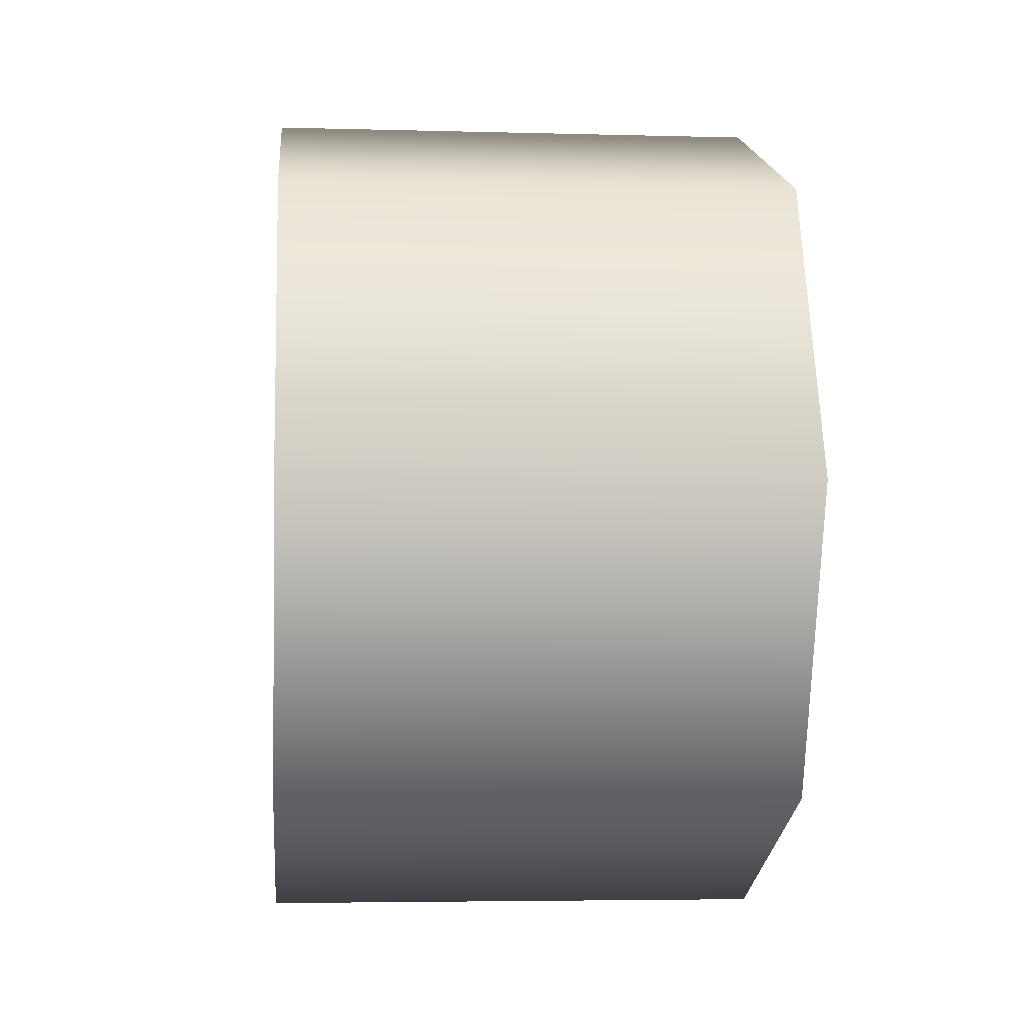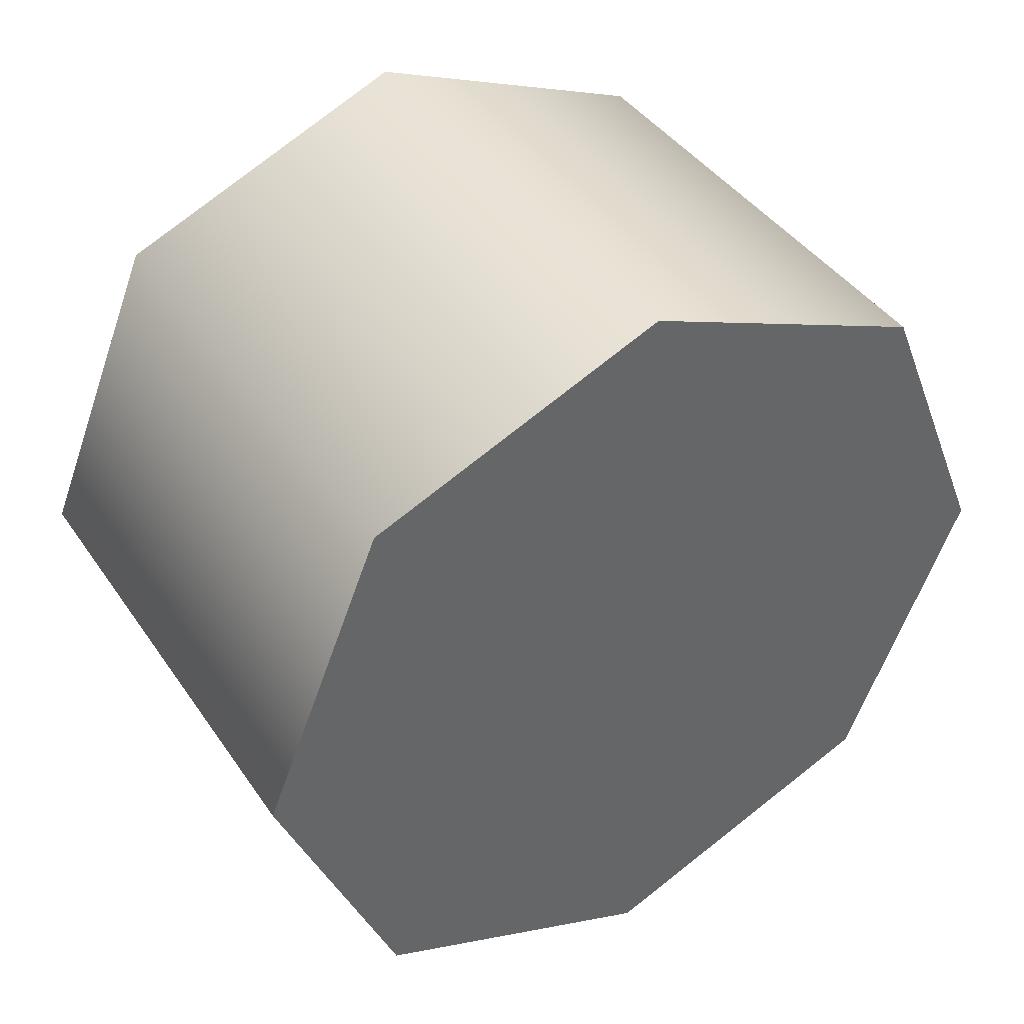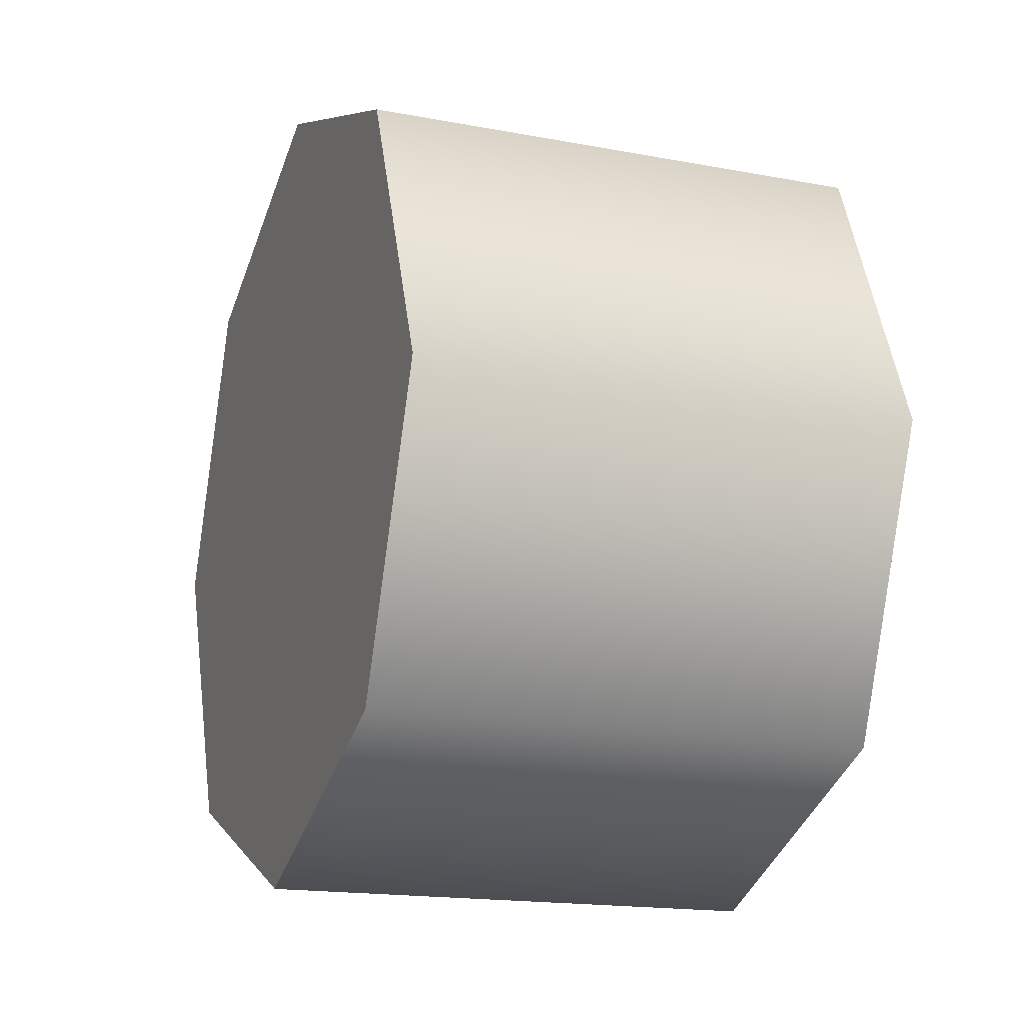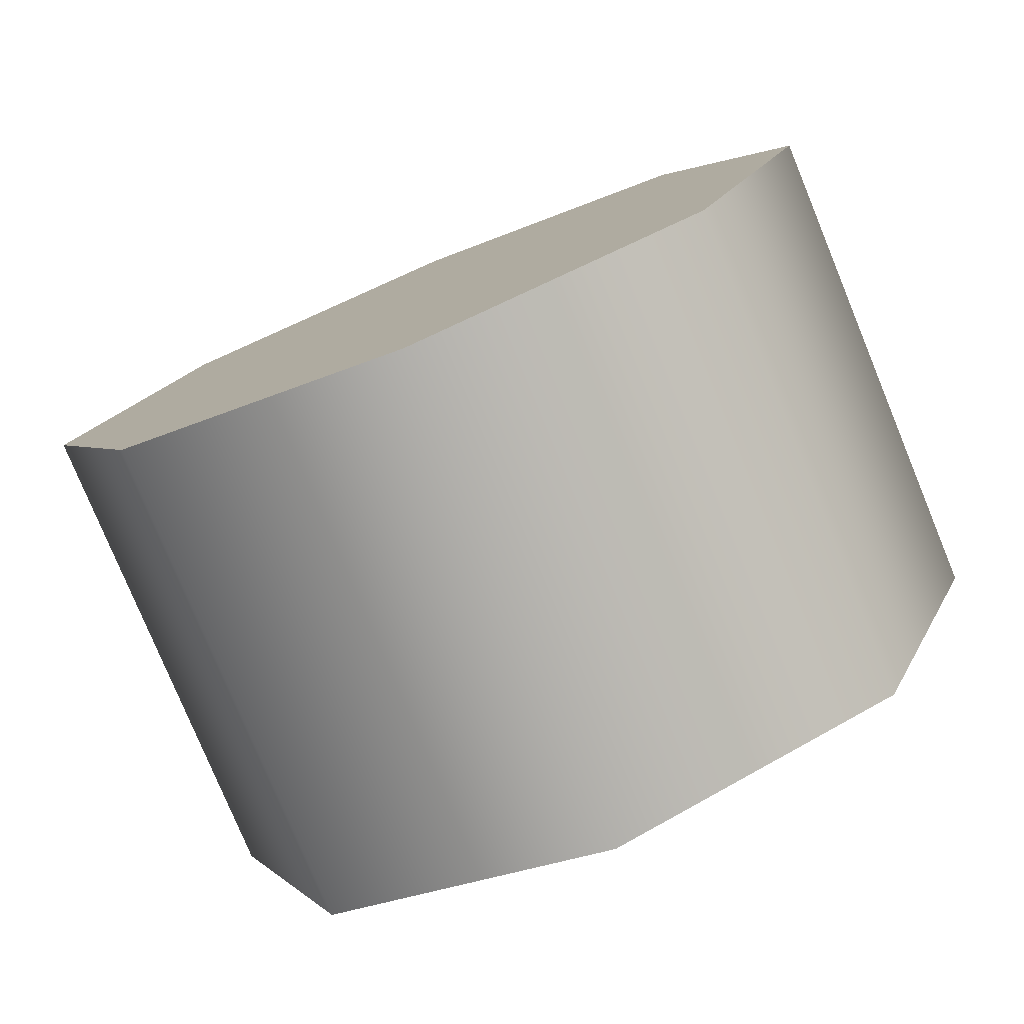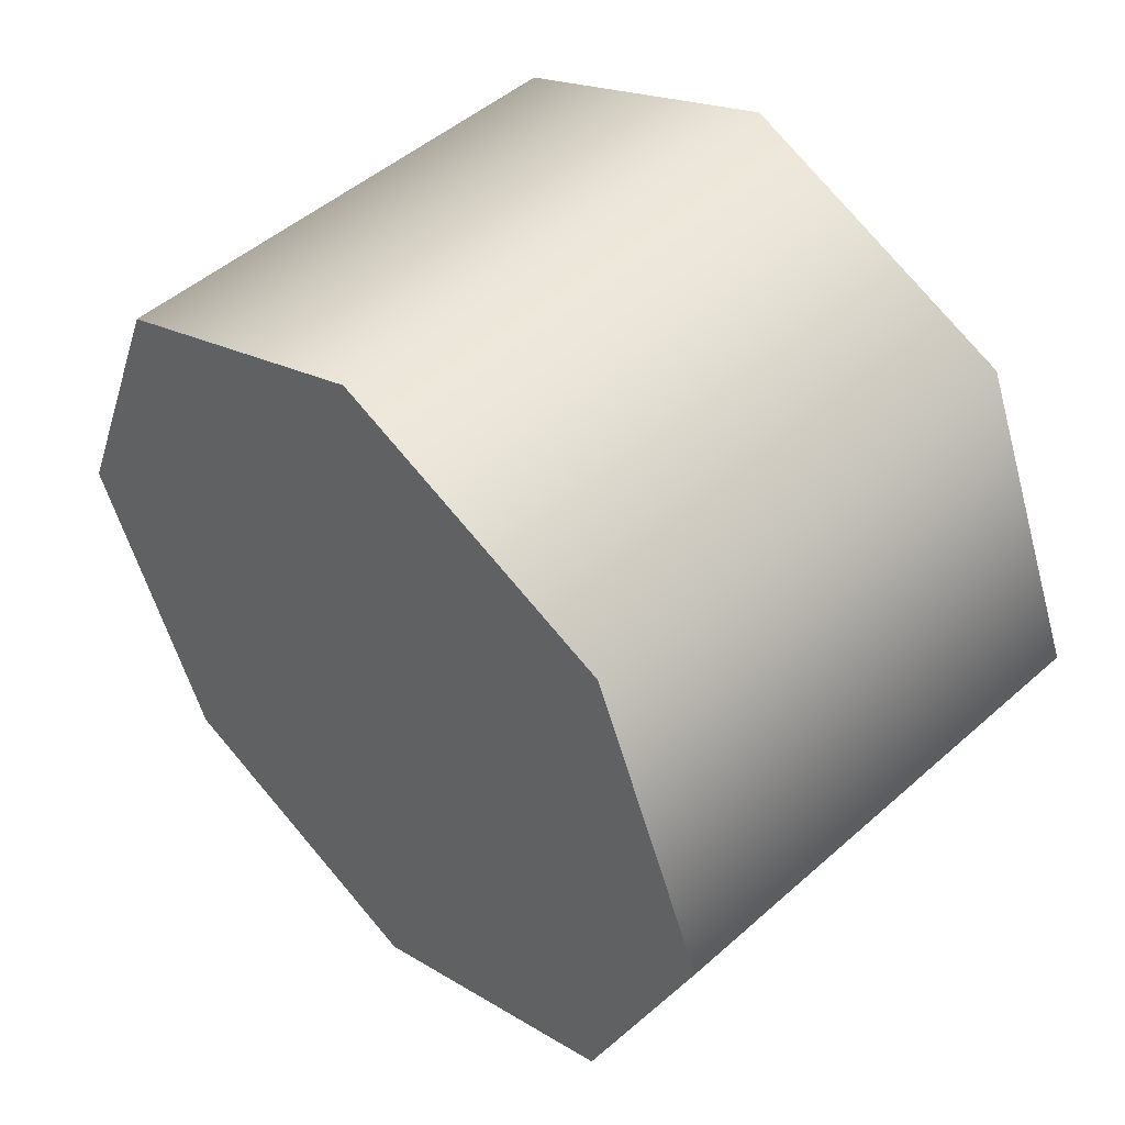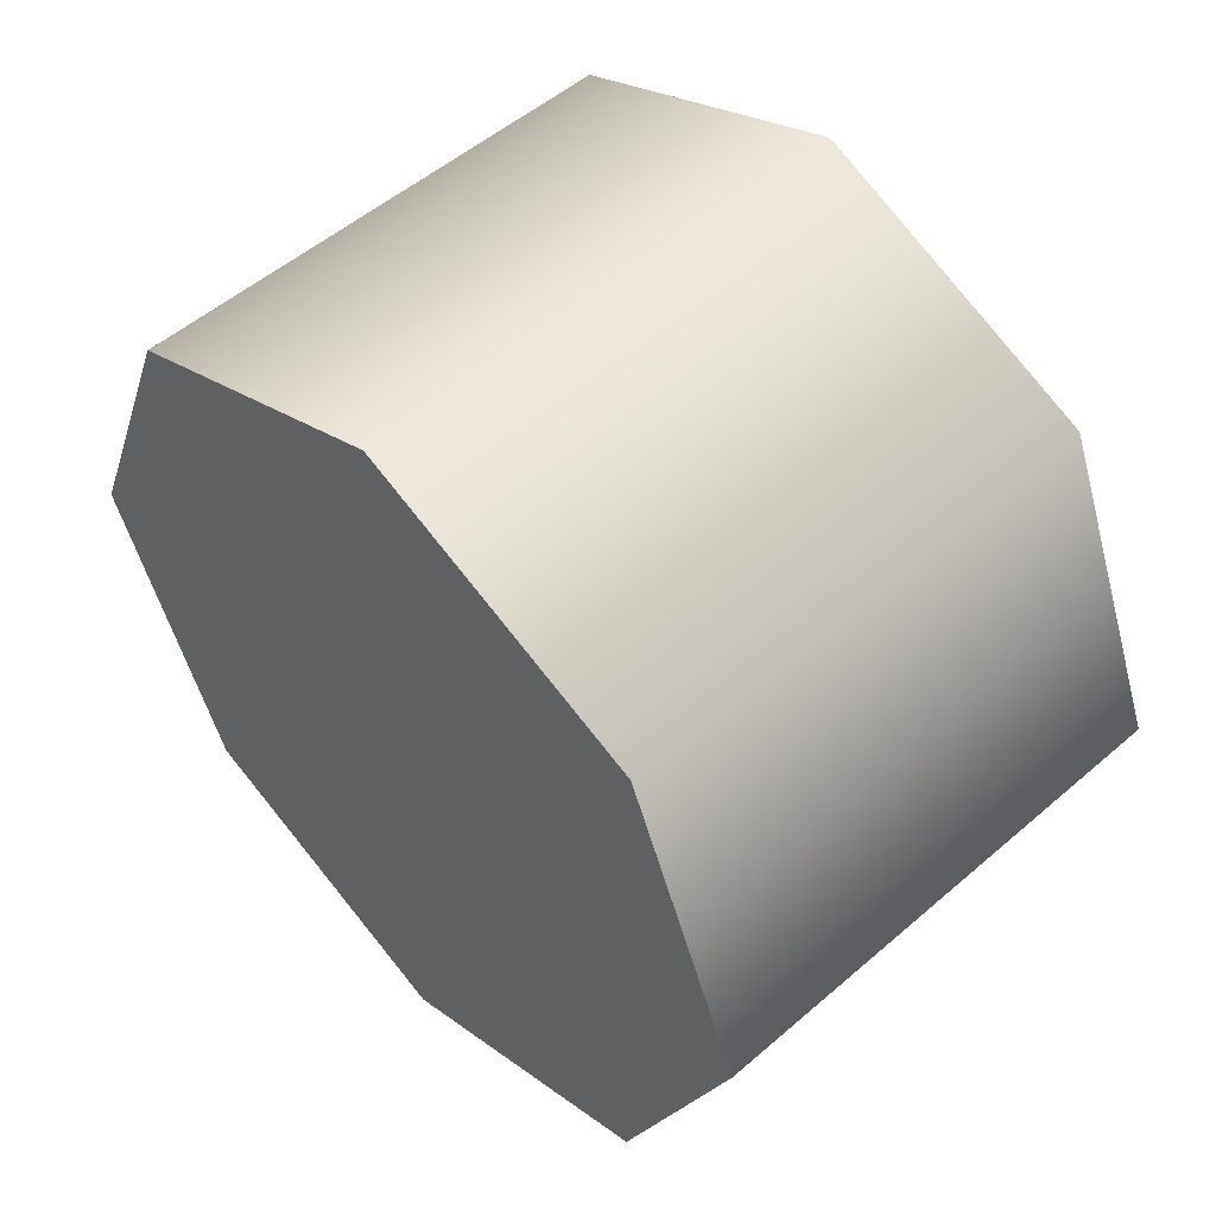
<metadata>
{"format":"obj","ext":"obj","renderer":"f3d","projection":"perspective","resolution":1024,"background":"white","views":[{"elev":-4.3,"azim":-5.2,"up":"+Z"},{"elev":41.5,"azim":58.6,"up":"+Z"},{"elev":-17.0,"azim":-20.7,"up":"+Y"},{"elev":-78.5,"azim":-67.6,"up":"+Y"},{"elev":48.5,"azim":135.4,"up":"+Z"},{"elev":52.5,"azim":-42.9,"up":"+Z"}]}
</metadata>
<code>
v 0.7442 -0.3679 0.2642
v 0.6118 -0.3679 0.2642
v 0.6118 -0.4001 0.1864
v 0.7442 -0.4001 0.1864
v 0.7442 -0.2901 0.2964
v 0.6118 -0.2901 0.2964
v 0.7442 -0.2124 0.2642
v 0.6118 -0.2124 0.2642
v 0.6118 -0.2901 0.2964
v 0.7442 -0.2901 0.2964
v 0.7442 -0.1801 0.1864
v 0.6118 -0.1801 0.1864
v 0.7442 -0.2124 0.1086
v 0.6118 -0.2124 0.1086
v 0.7442 -0.2901 0.07641
v 0.6118 -0.2901 0.07641
v 0.7442 -0.3679 0.1086
v 0.6118 -0.3679 0.1086
v 0.6118 -0.2901 0.07641
v 0.7442 -0.2901 0.07641
v 0.6118 -0.3679 0.1086
v 0.6118 -0.1801 0.1864
v 0.6118 -0.2124 0.1086
v 0.6118 -0.2901 0.07641
v 0.6118 -0.2901 0.2964
v 0.6118 -0.2124 0.2642
v 0.6118 -0.4001 0.1864
v 0.6118 -0.3679 0.2642
v 0.7442 -0.4001 0.1864
v 0.7442 -0.2124 0.2642
v 0.7442 -0.2901 0.2964
v 0.7442 -0.3679 0.2642
v 0.7442 -0.2124 0.1086
v 0.7442 -0.1801 0.1864
v 0.7442 -0.3679 0.1086
v 0.7442 -0.2901 0.07641
g group_106_140627908381056
f 1 2 3
f 3 4 1
f 5 6 2
f 2 1 5
f 7 8 9
f 9 10 7
f 11 12 8
f 8 7 11
f 13 14 12
f 12 11 13
f 15 16 14
f 14 13 15
f 17 18 19
f 19 20 17
f 4 3 18
f 18 17 4
f 21 22 23
f 23 24 21
f 21 25 26
f 26 22 21
f 21 27 28
f 28 25 21
f 29 30 31
f 31 32 29
f 29 33 34
f 34 30 29
f 29 35 36
f 36 33 29

</code>
